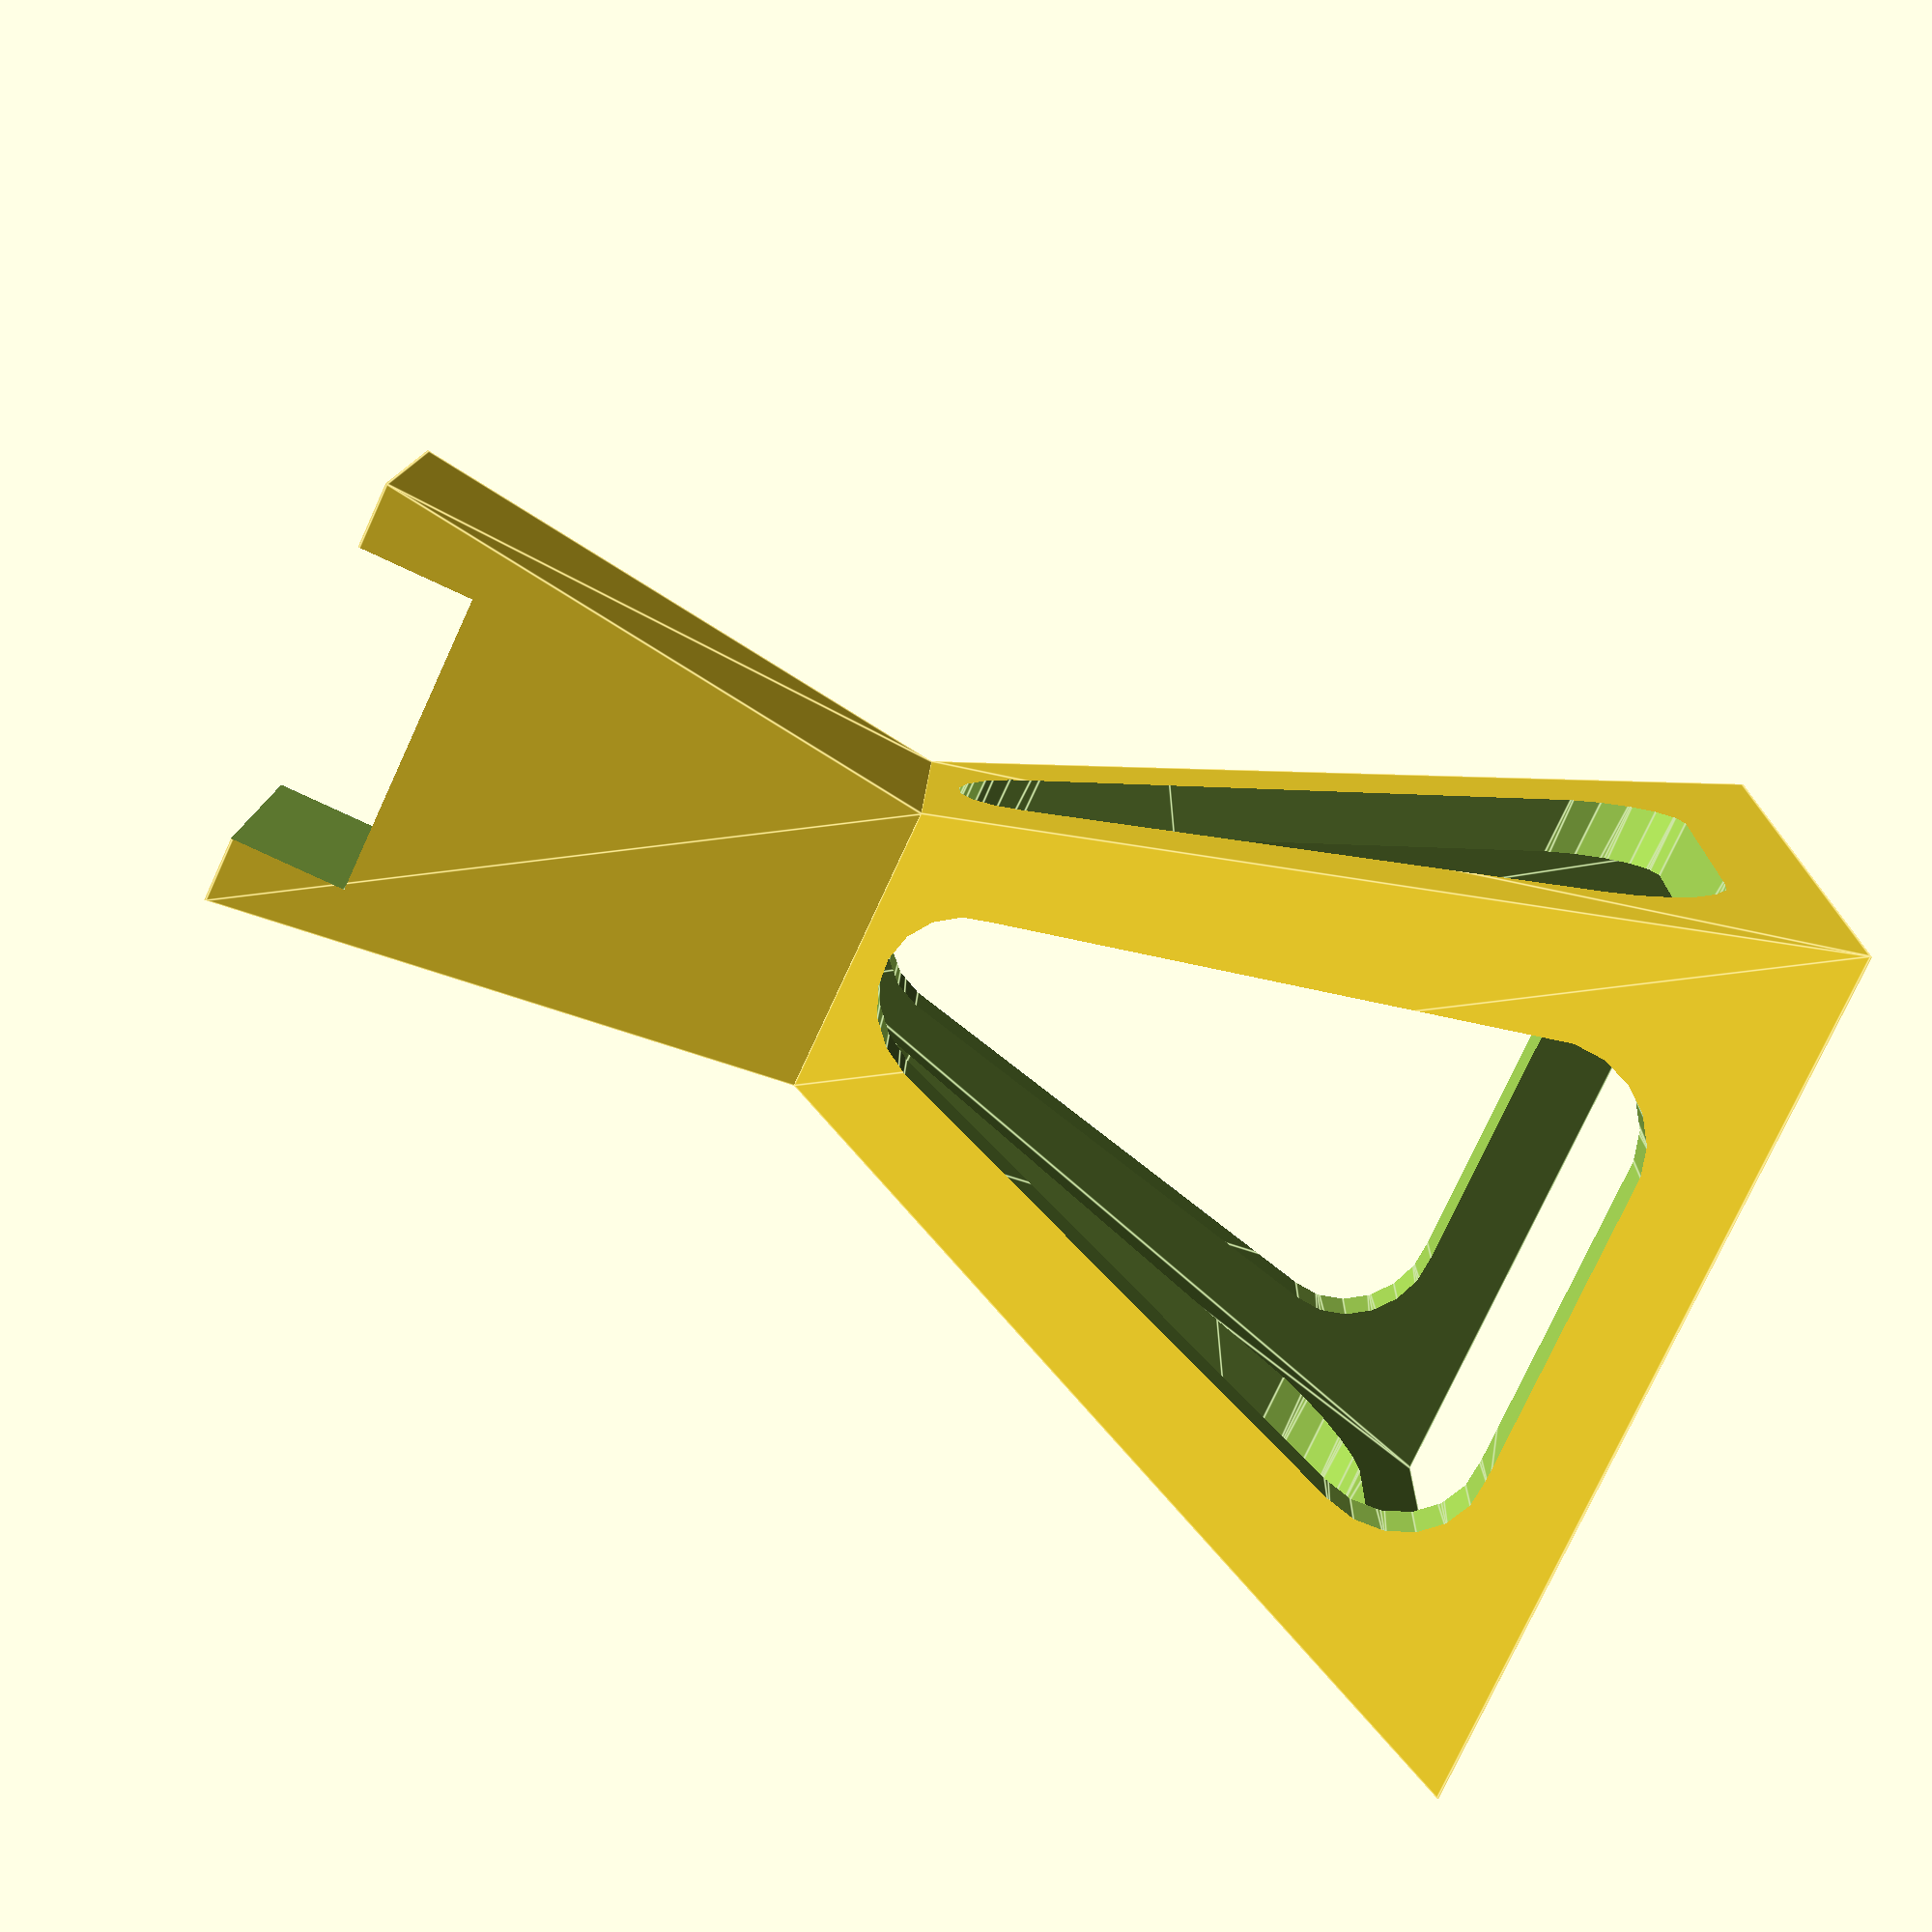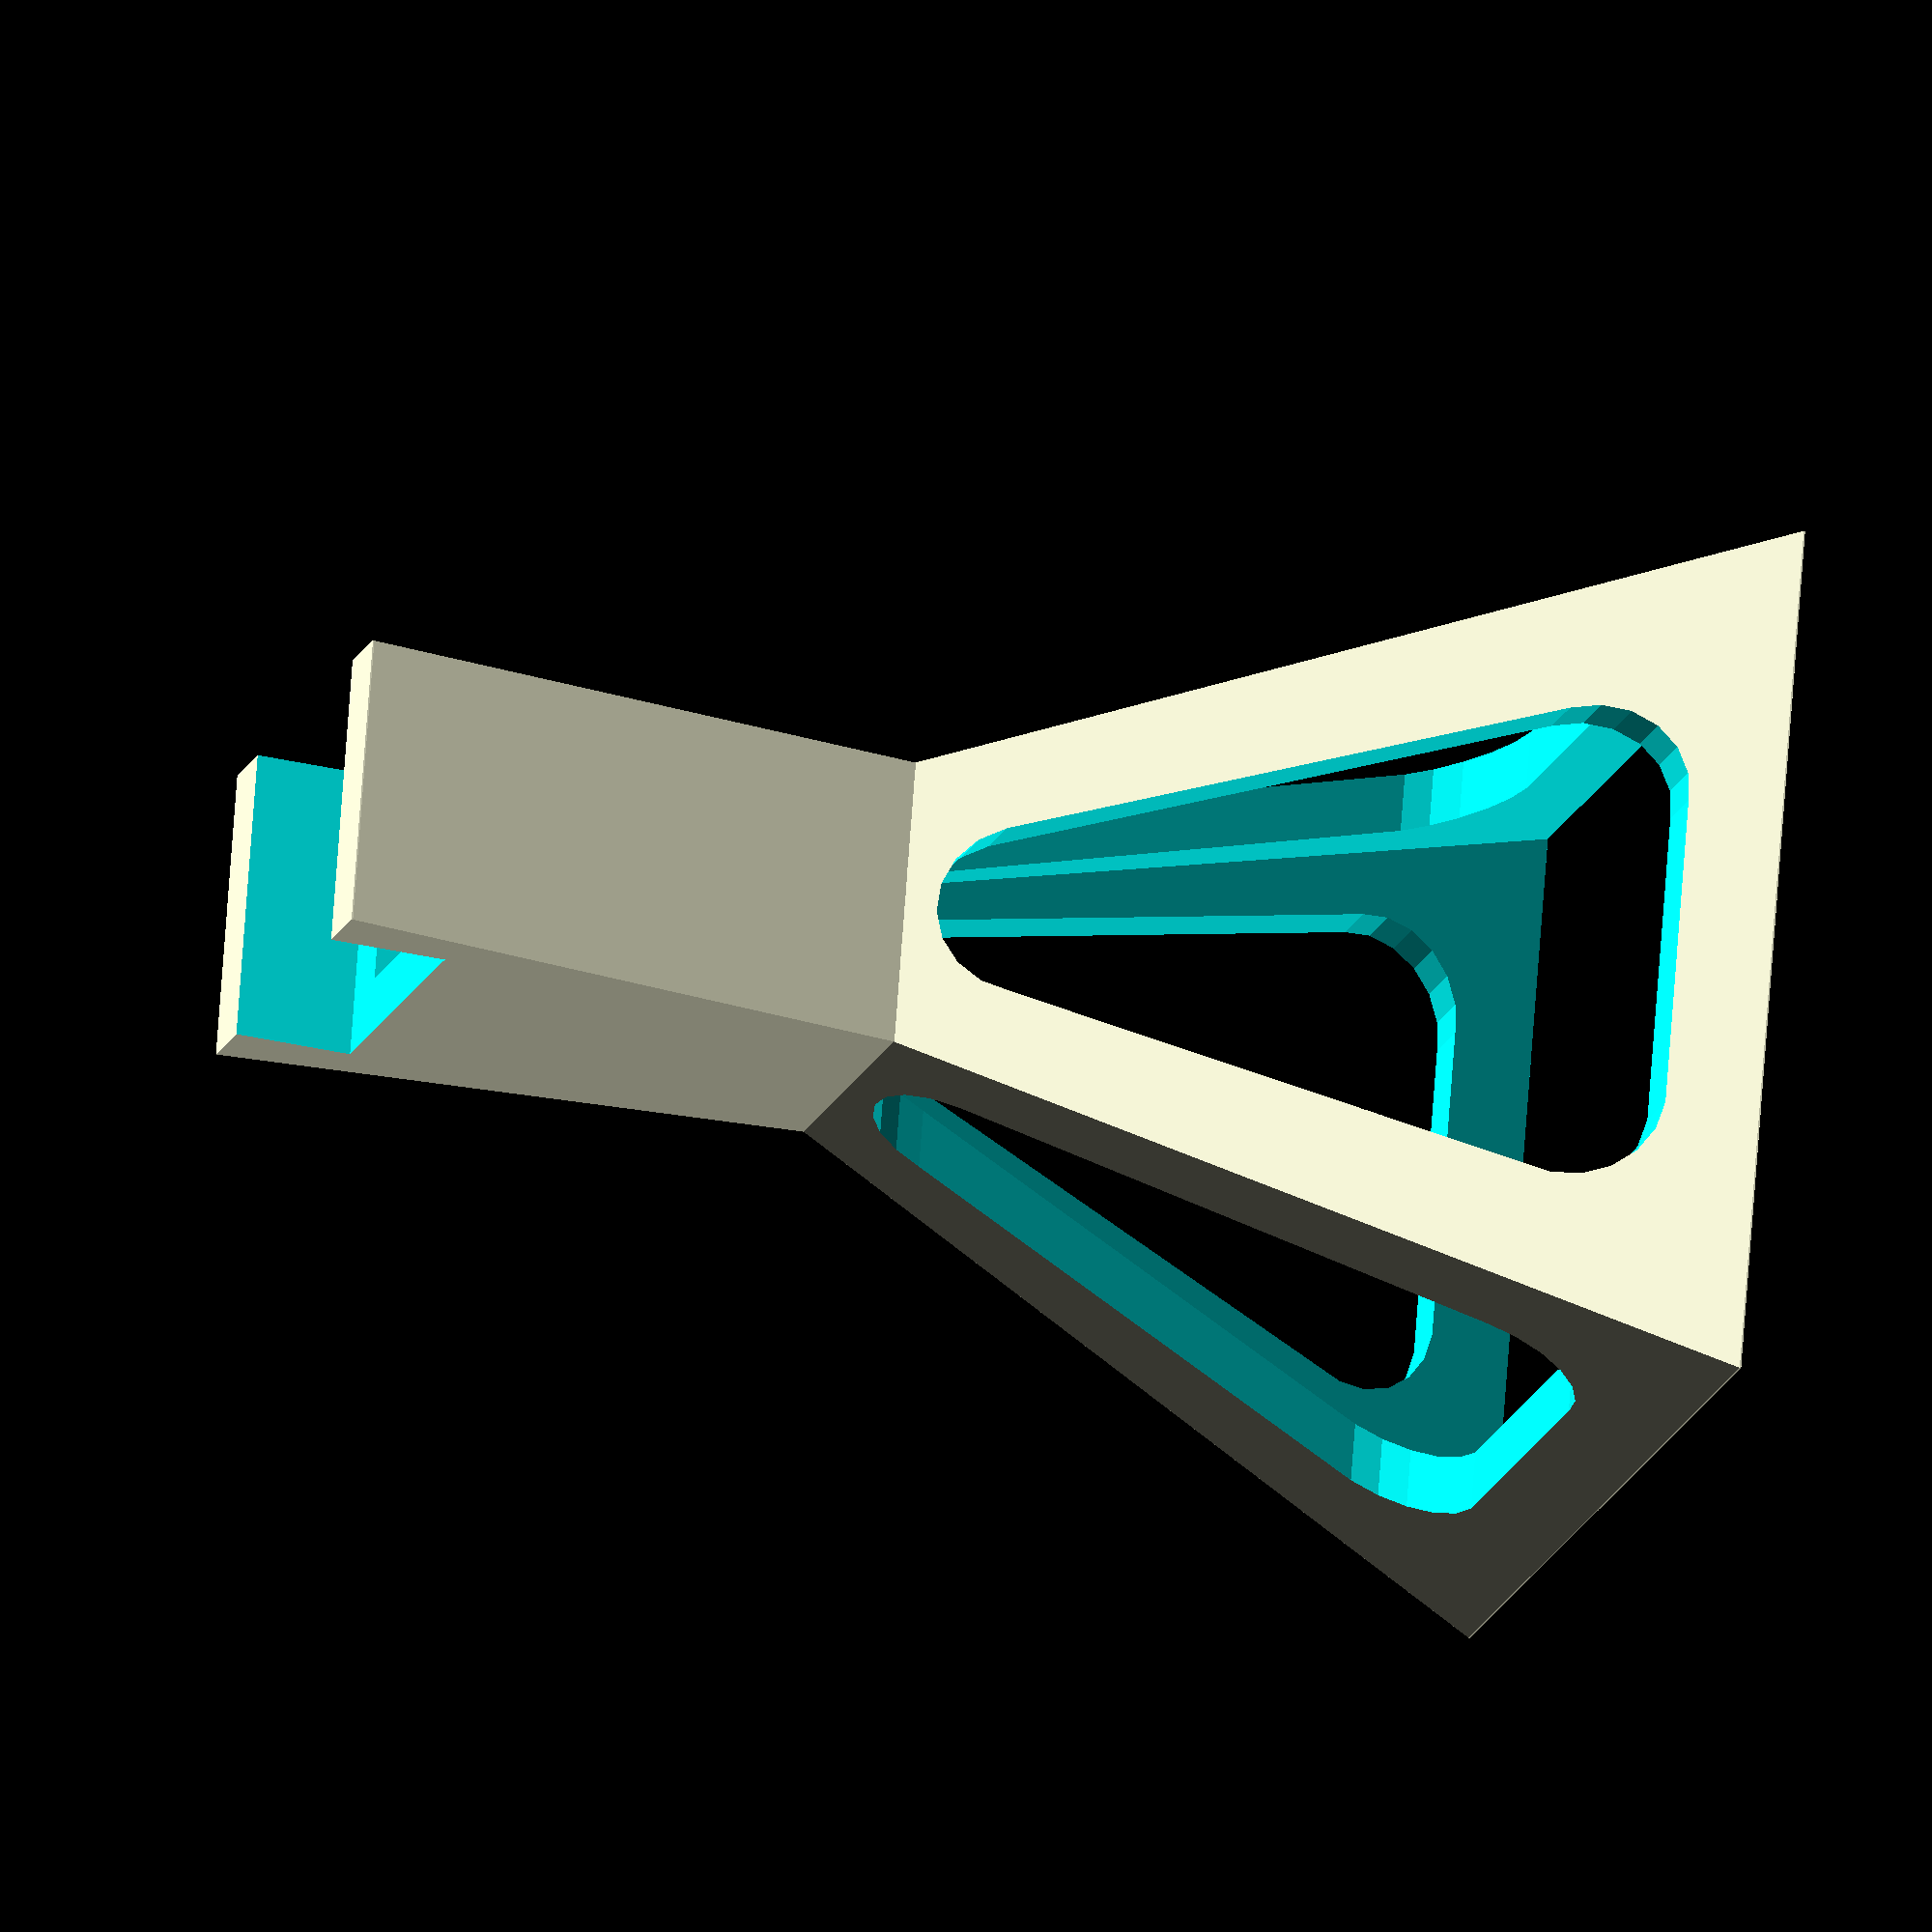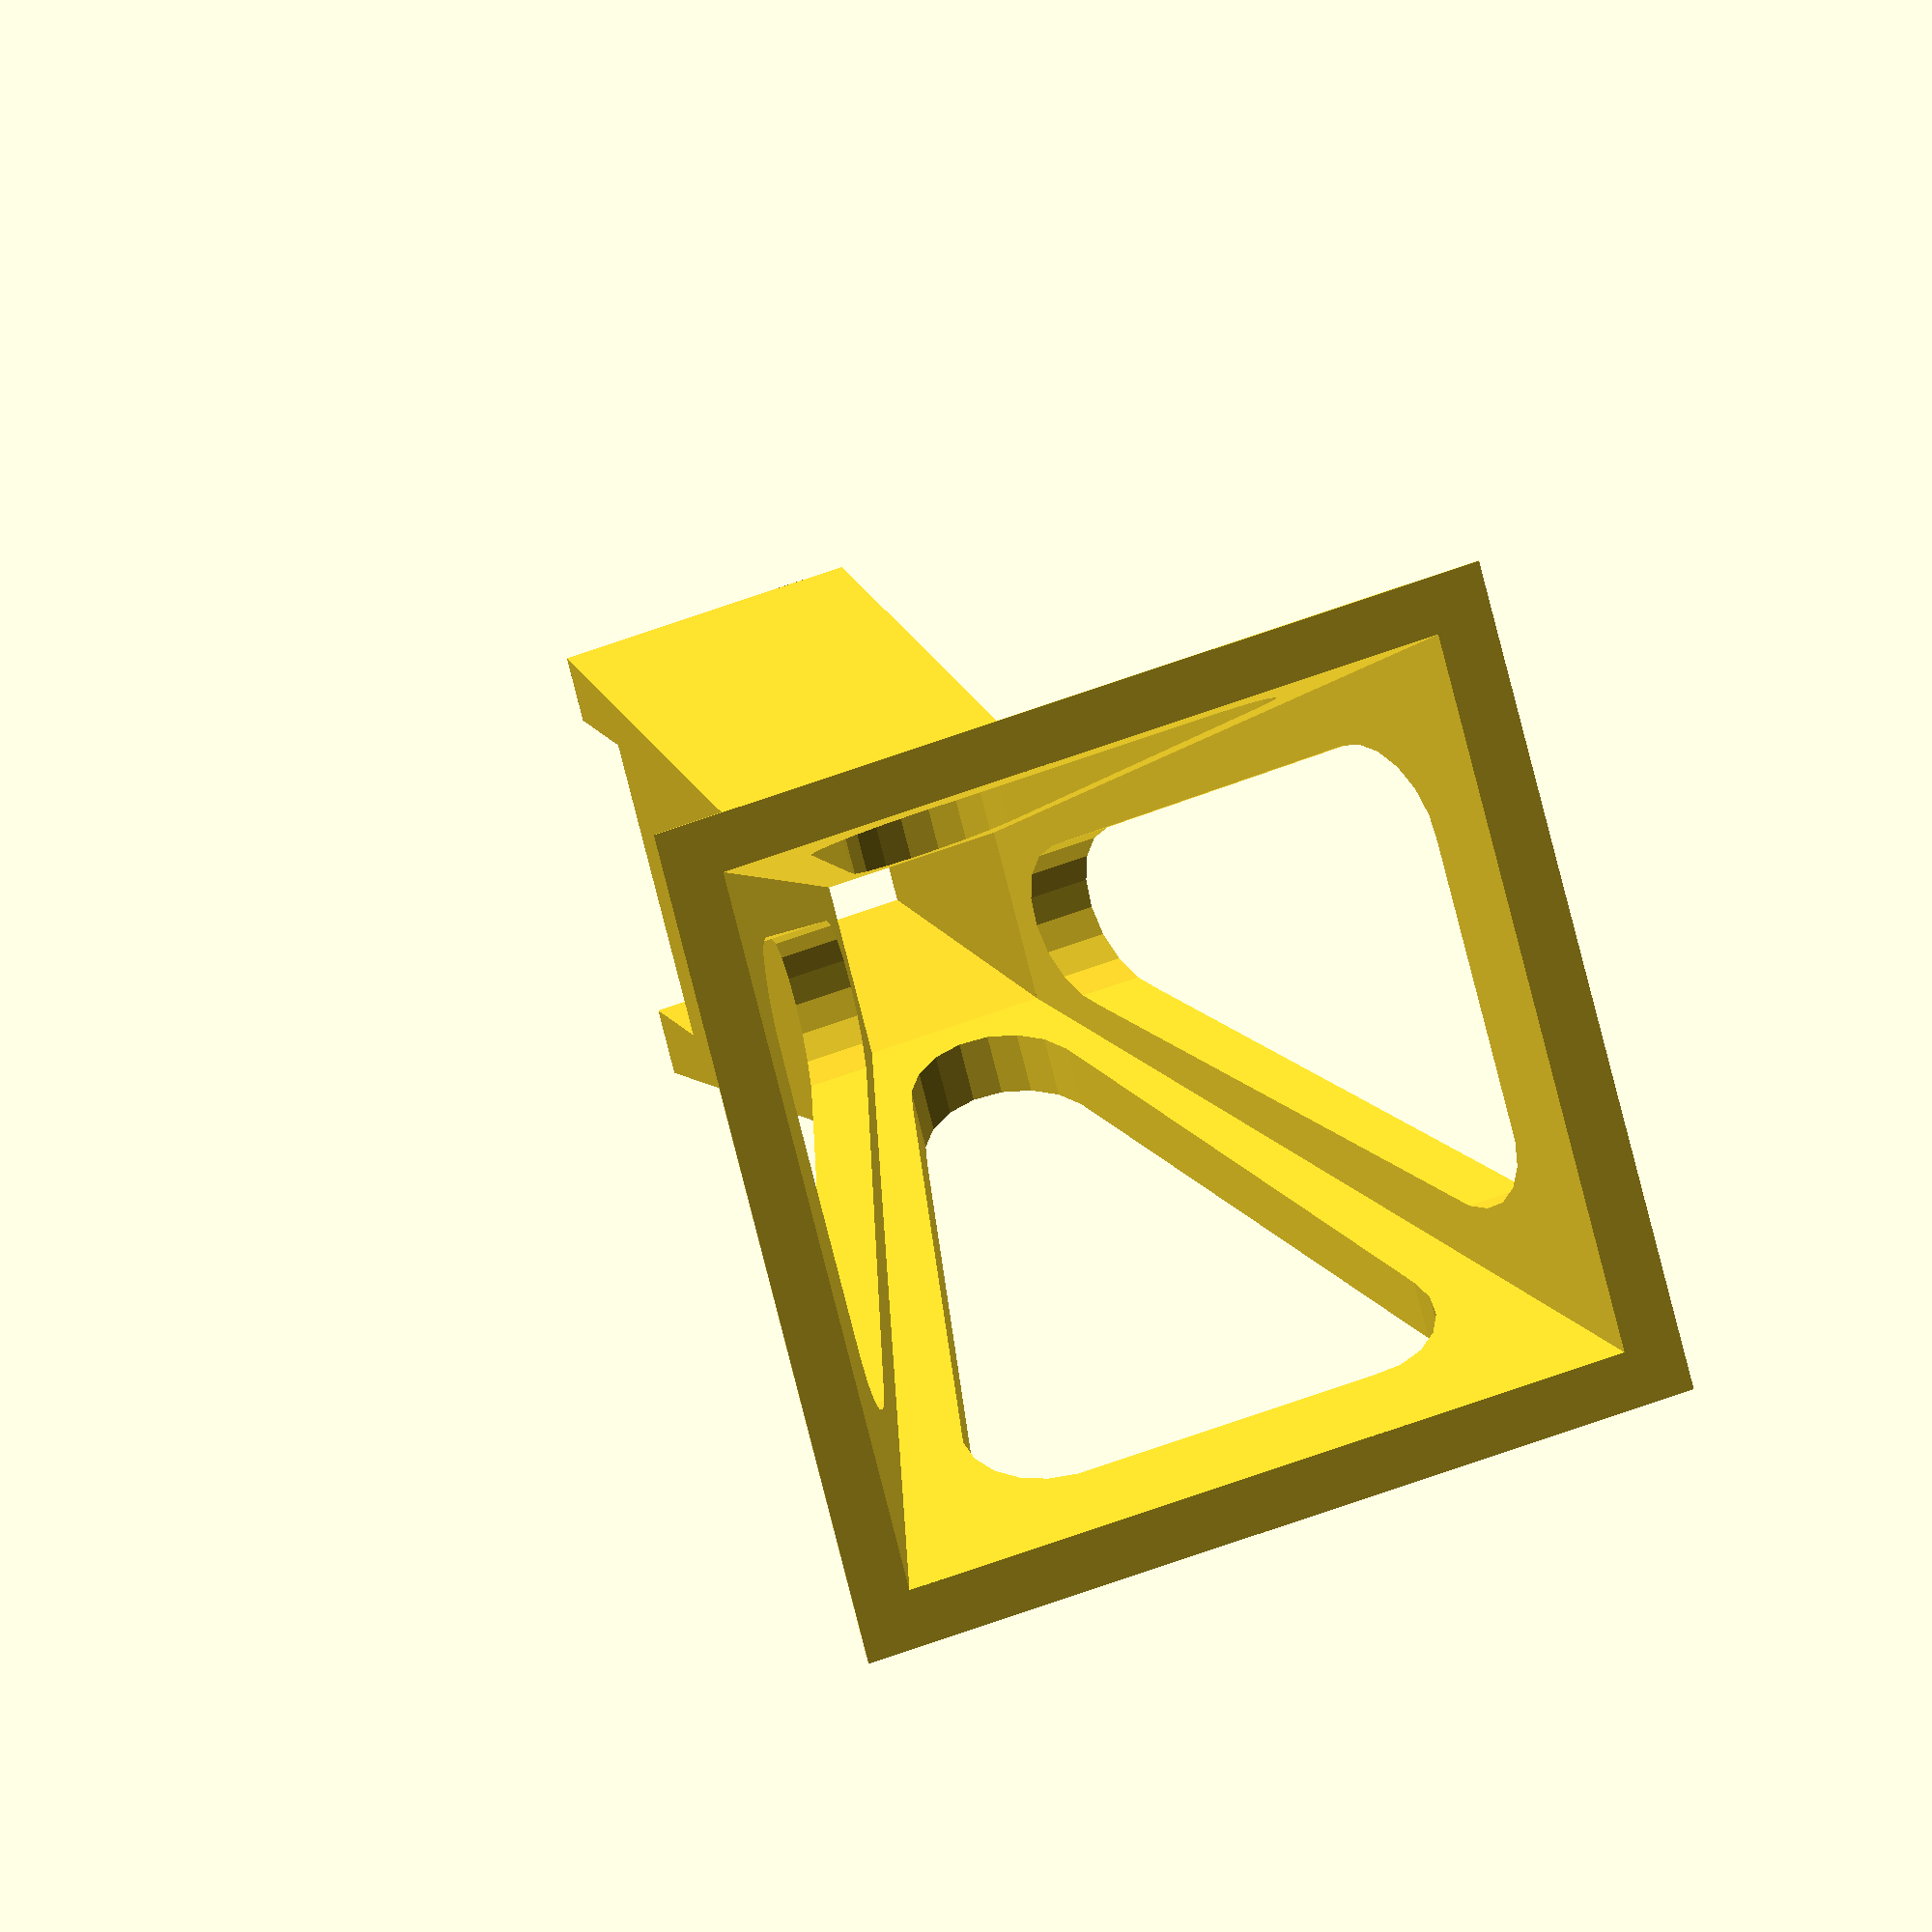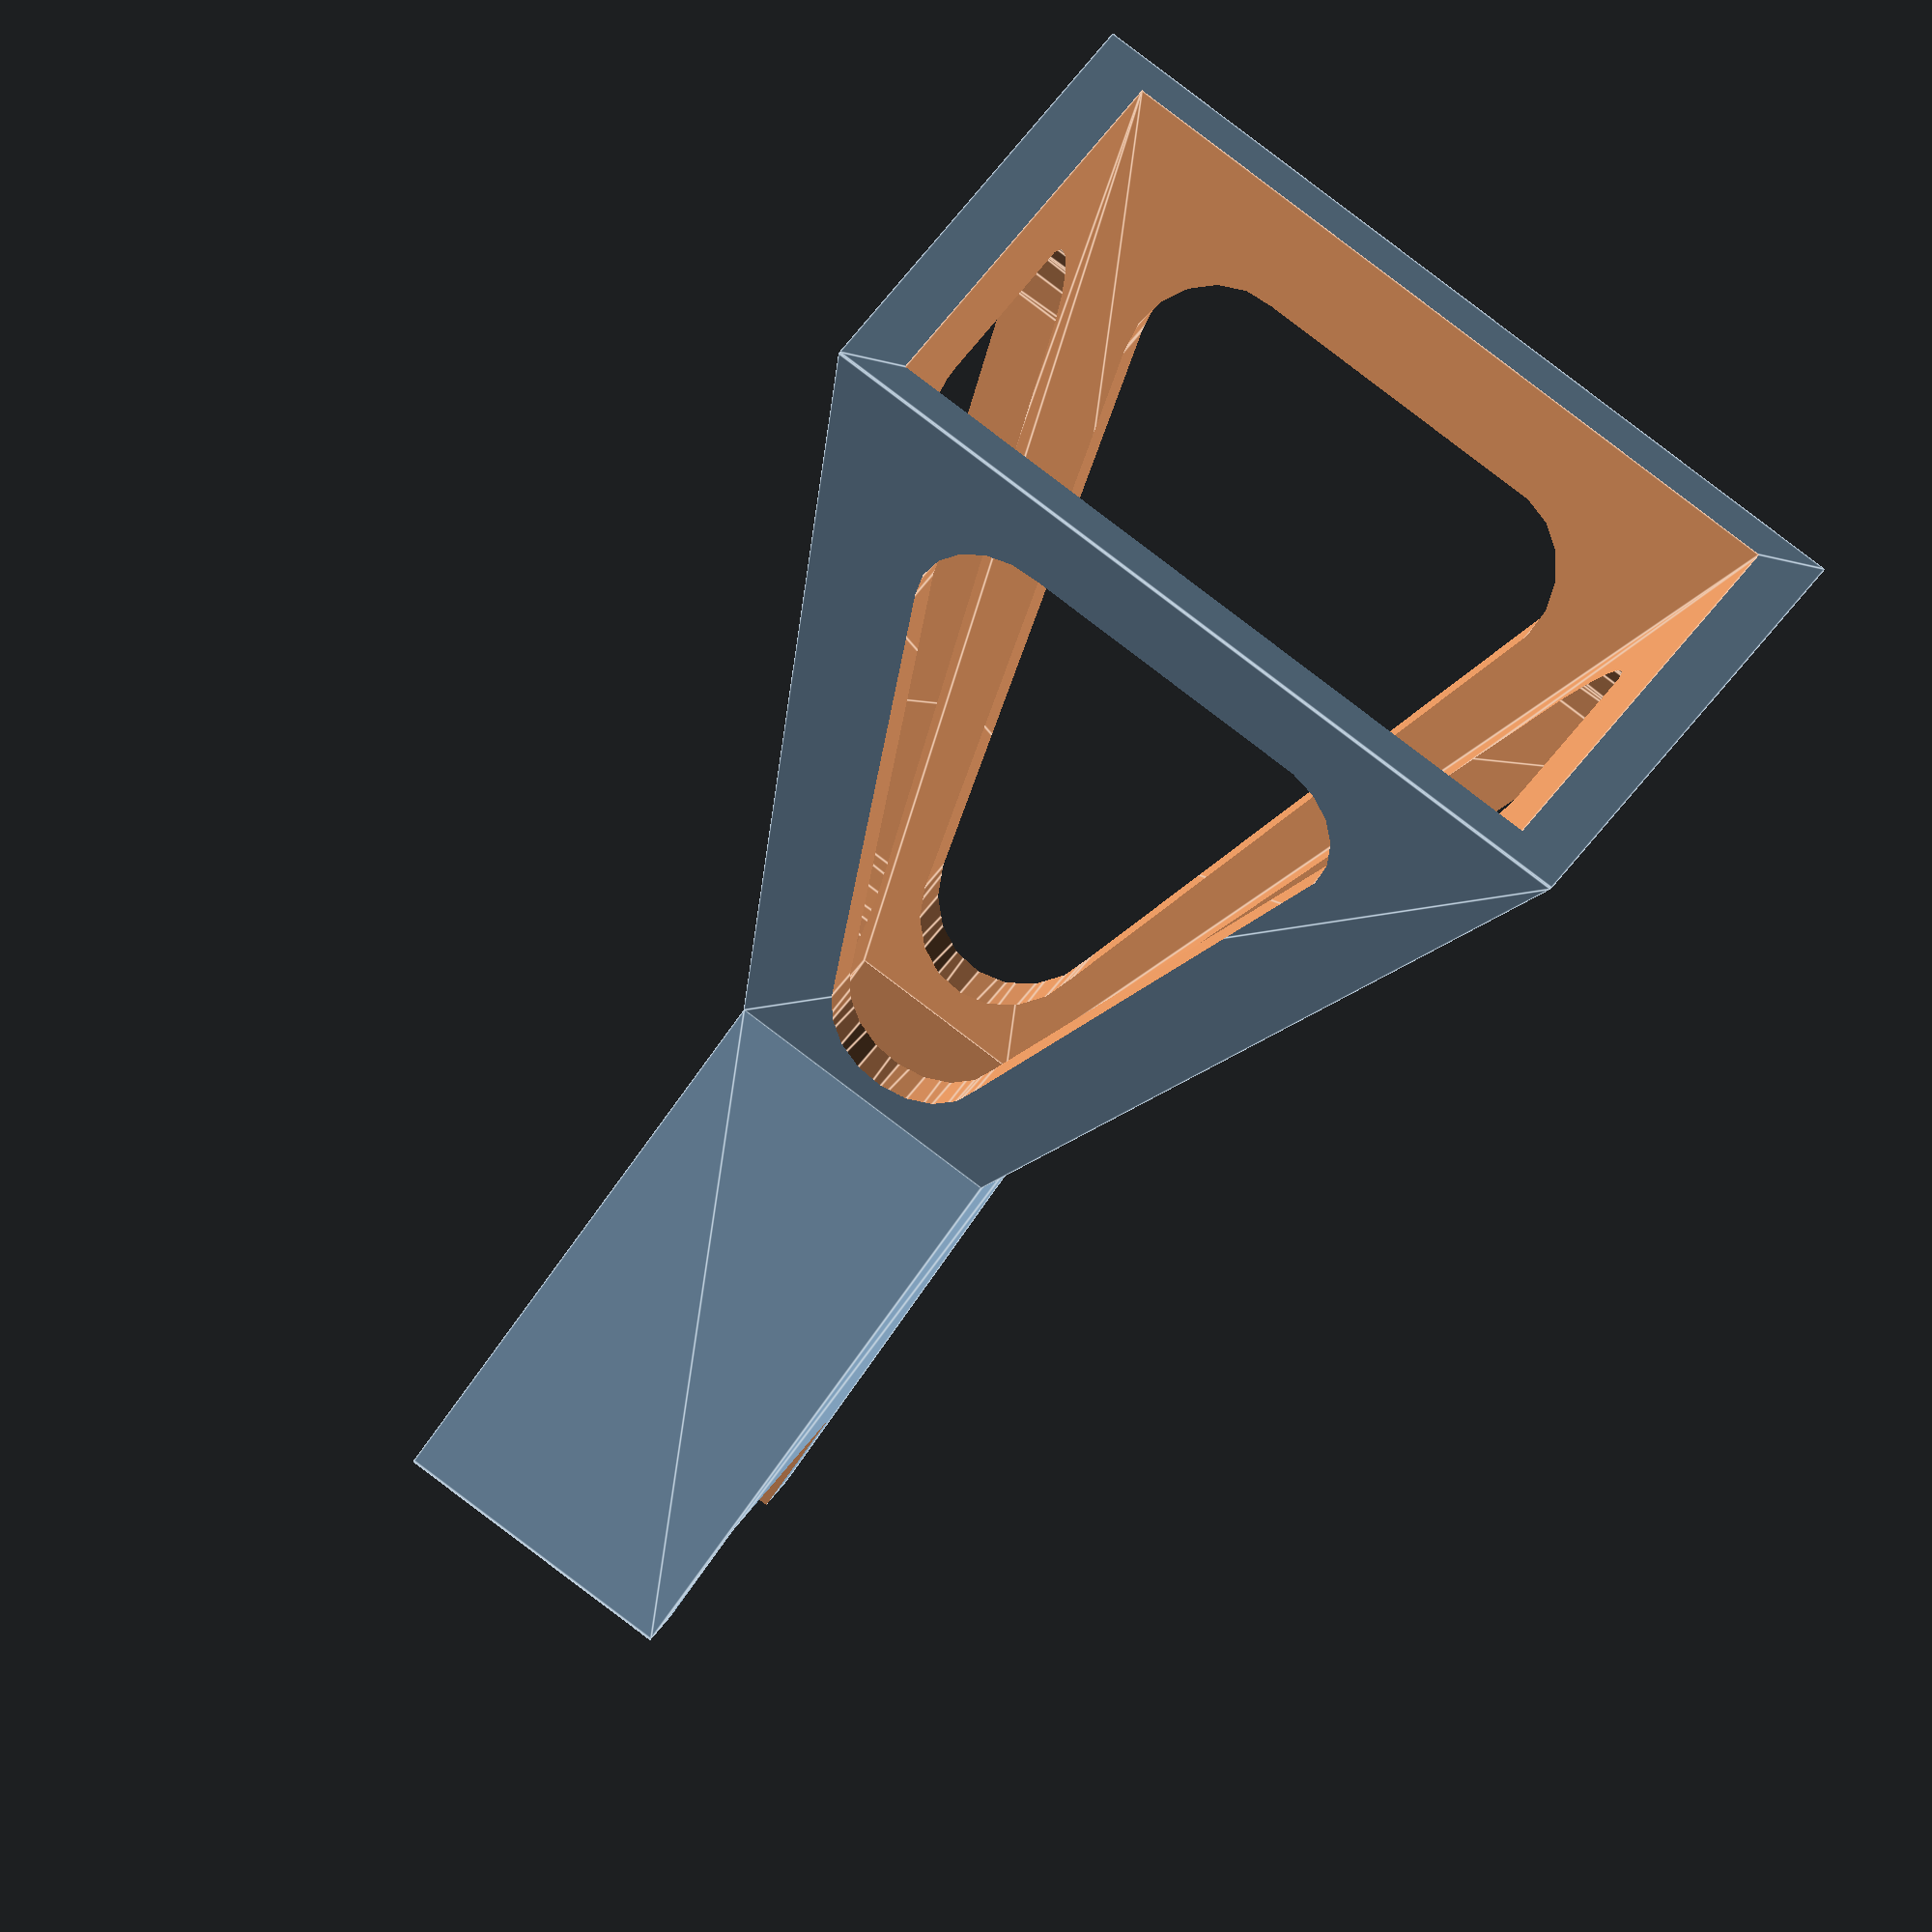
<openscad>
wall = 8; // wall thickness is actually half of this

footX = 60;
footY = footX;

neckZ = 55;
neckX = 20;
neckY = 20;

topZ = 95;
topX = 30;
topY = neckY;

hollowBottomX = footX - wall;
hollowBottomY = hollowBottomX;

hollowTopZ = neckZ;
hollowTopX = neckX - wall;
hollowTopY = neckY - wall;
hollowNeckHeight = 2 * ( topZ - neckZ);

channelZ = 87;
channelX = 21;
channelY = topY + 1;

difference(){
    body();
    hollowOut();
    channel();
    sideCutouts();
}

module body(){
    union(){
        hull(){
            foot();
            neck();
        }
        hull(){
            neck();
            top();
        }
    }
}

module hollowOut(){
    union(){
        hull(){
            hollowBottom();
            hollowTop();
        }
        translate([0, 0, neckZ]){
            cube([hollowTopX, hollowTopY, hollowNeckHeight], center = true);
        }
    }
}

module foot(){
    cube([footX, footY, 0.1], center = true);
}

module neck(){
    translate([0, 0, neckZ]){
        cube([neckX, neckY, 0.1], center = true);
    }
}

module top(){
    translate([0, 0, topZ]){
      cube([topX, topY, 0.1], center = true);
    }
}

module hollowBottom(){
    translate([0, 0, -0.1]){
      cube([hollowBottomX, hollowBottomY, 0.1], center = true);
    }
}

module hollowTop(){
    translate([0, 0, hollowTopZ]){
      cube([hollowTopX, hollowTopY, 0.1], center = true);
    }
}

module channel(){
    translate([0, 0, channelZ + 5]){
      cube([channelX, channelY, 10], center = true);
    }
}

module sideCutouts(){
    cO = 6;
    for(rA = [0, 90]){
        rotate([0, 0, rA]){
            hull(){
                translate([0, 0, neckZ - cO - 2]){
                    rotate([90, 0, 0]){
                        cylinder(h = footX, r = cO, center = true);
                    }
                }
                for(cX = [footX - cO, cO - footX]){
                    translate([0.2 * cX, 0, 2 * cO]){
                        rotate([90, 0, 0]){
                            cylinder(h = footX, r = cO, center = true);
                        }
                    }
                }
            }
        }
    }
}

</openscad>
<views>
elev=81.1 azim=183.6 roll=65.2 proj=p view=edges
elev=32.5 azim=13.3 roll=71.8 proj=o view=wireframe
elev=347.5 azim=284.6 roll=162.9 proj=o view=wireframe
elev=236.7 azim=249.0 roll=31.2 proj=o view=edges
</views>
